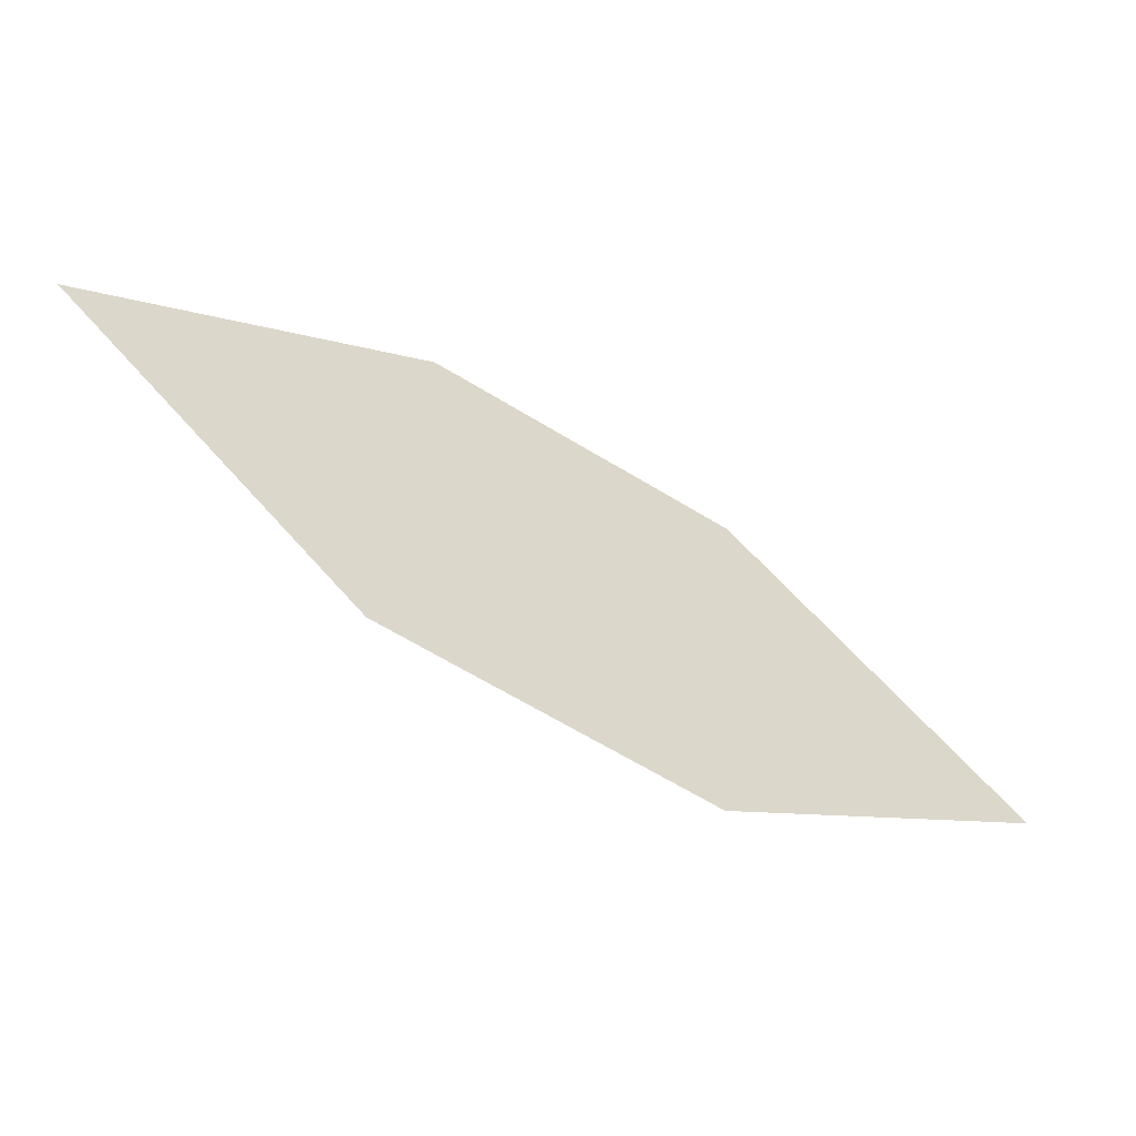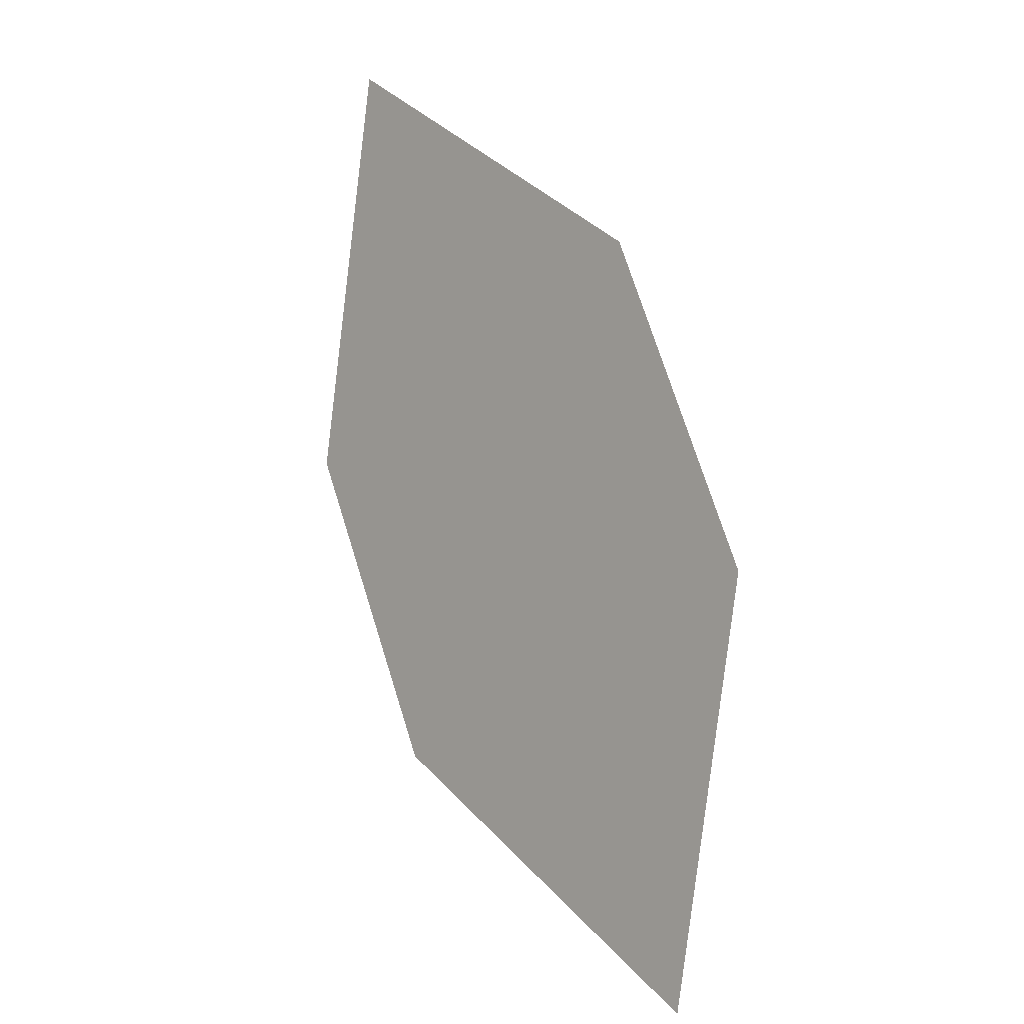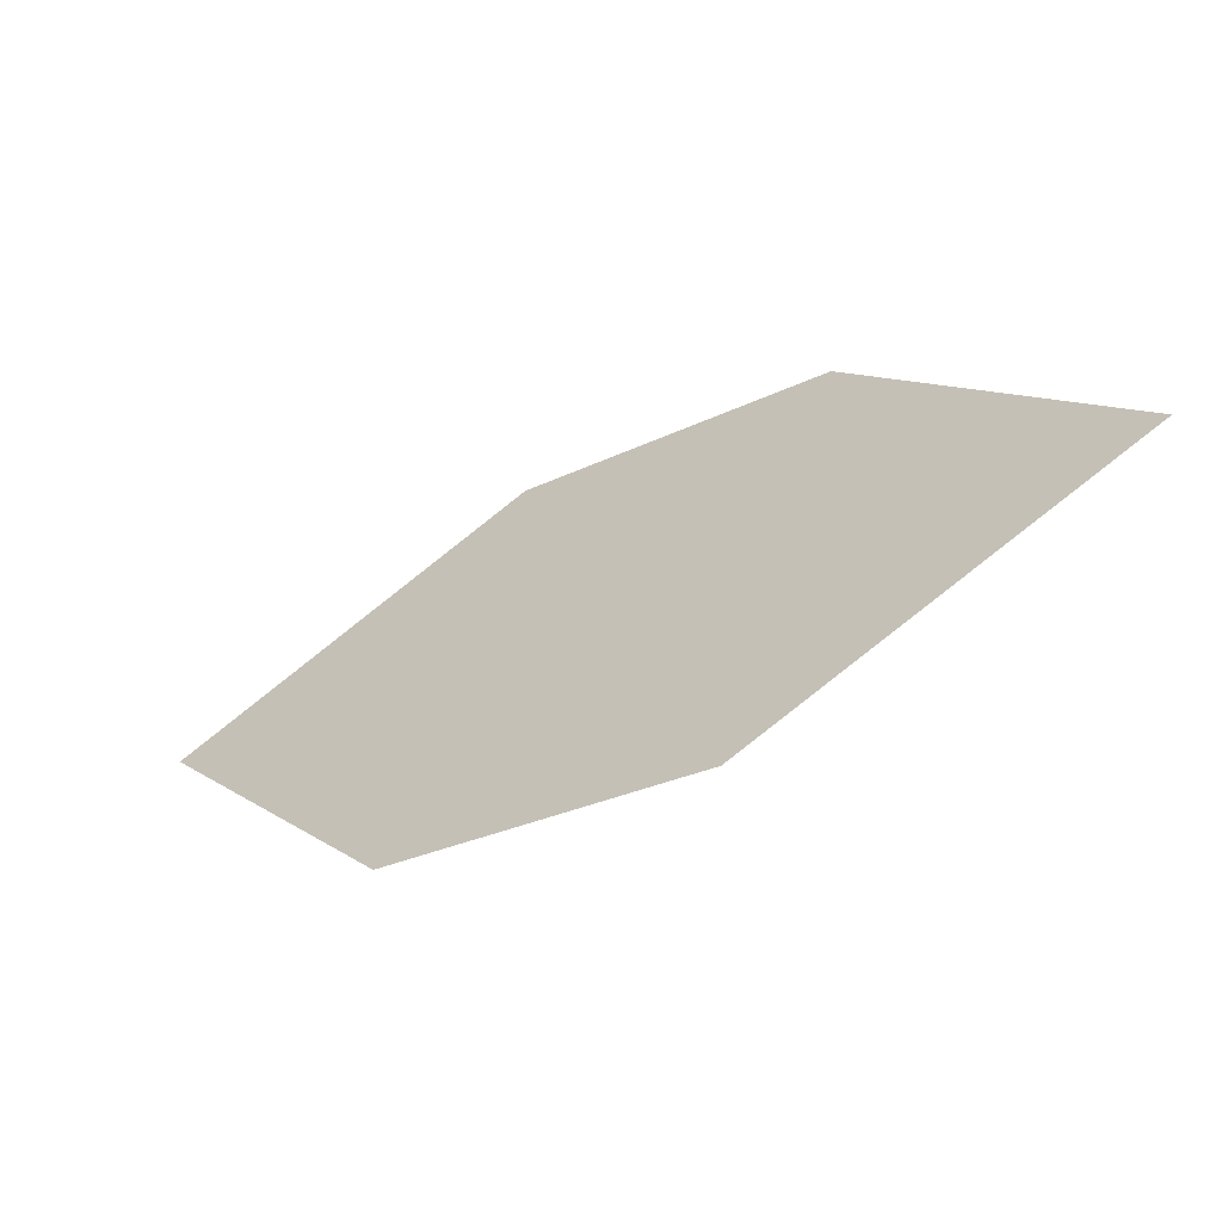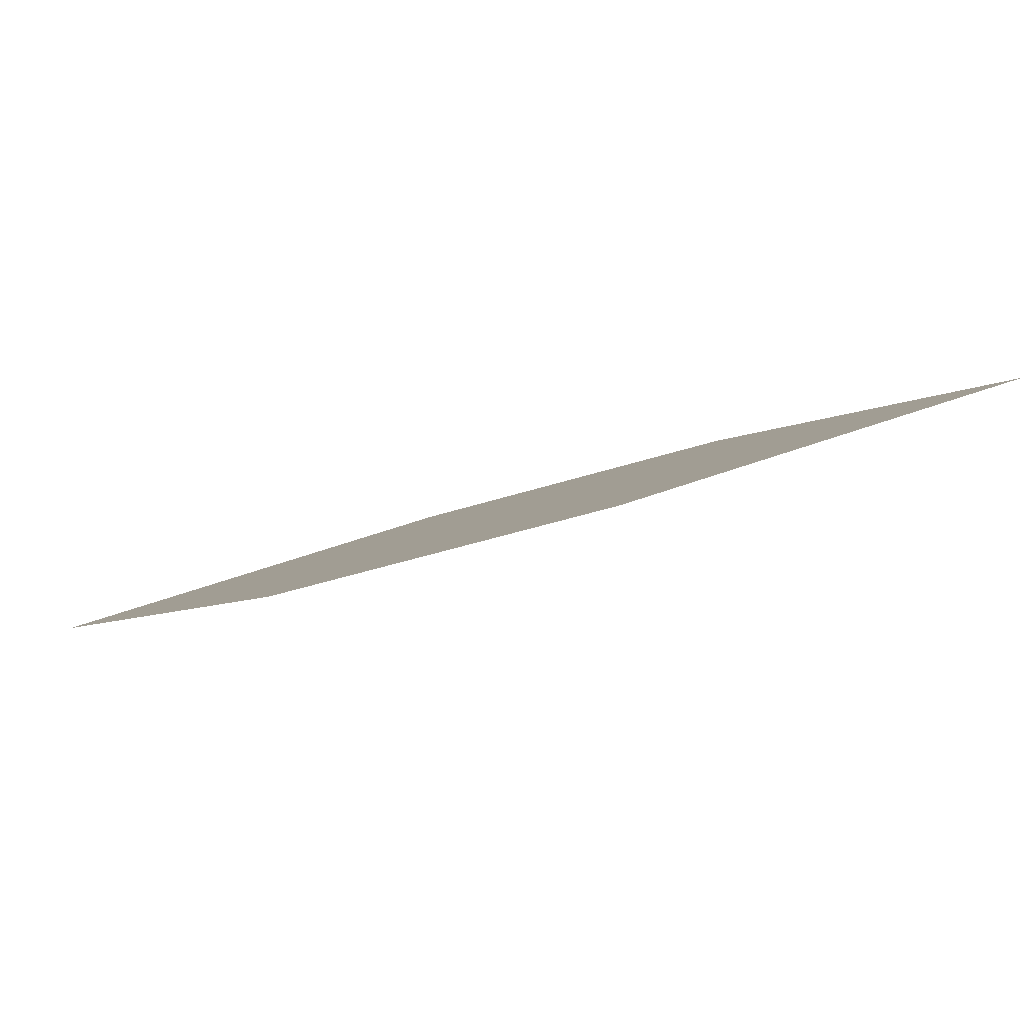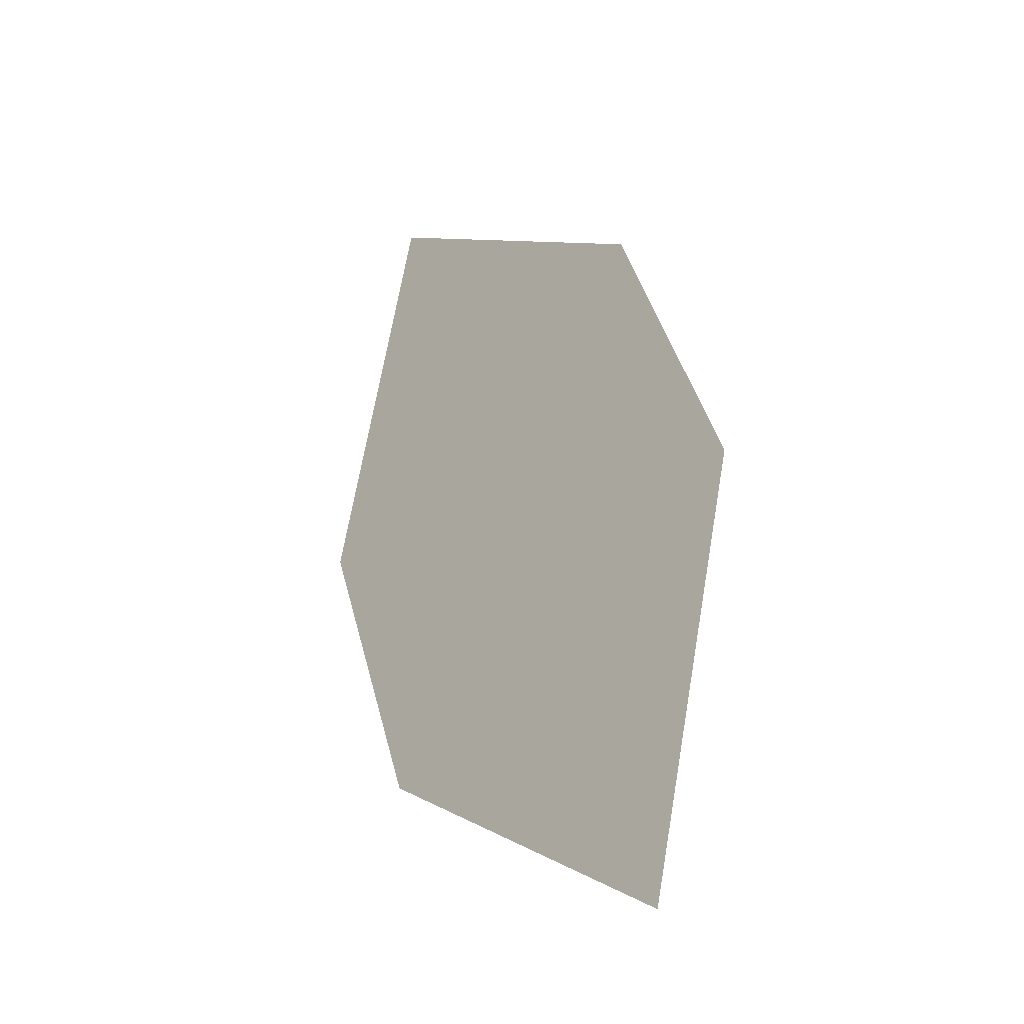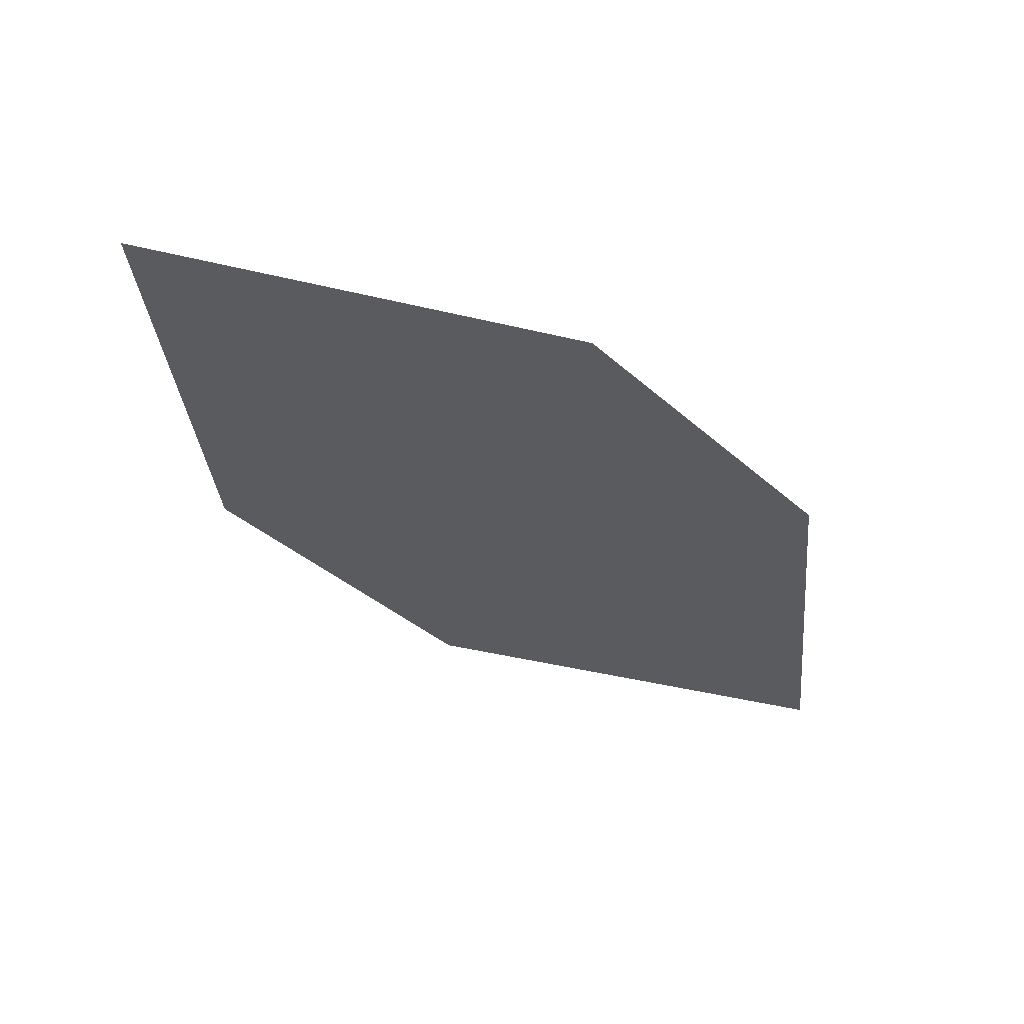
<metadata>
{"format":"obj","ext":"obj","renderer":"f3d","projection":"perspective","resolution":1024,"background":"white","views":[{"elev":49.2,"azim":-140.2,"up":"+Z"},{"elev":48.5,"azim":-139.4,"up":"+Y"},{"elev":24.0,"azim":50.1,"up":"+Z"},{"elev":61.4,"azim":-35.0,"up":"+Y"},{"elev":17.8,"azim":-135.1,"up":"+Y"},{"elev":2.3,"azim":162.8,"up":"+Z"}]}
</metadata>
<code>
o leaves.005
v 0.2066 0.1817 0.6293
v 0.2506 0.1757 0.6382
v 0.2951 0.2236 0.6816
v 0.2216 0.2157 0.6553
v 0.2511 0.2296 0.6727
v 0.2801 0.1897 0.6556
f 1 2 6 3
f 1 3 5 4

</code>
